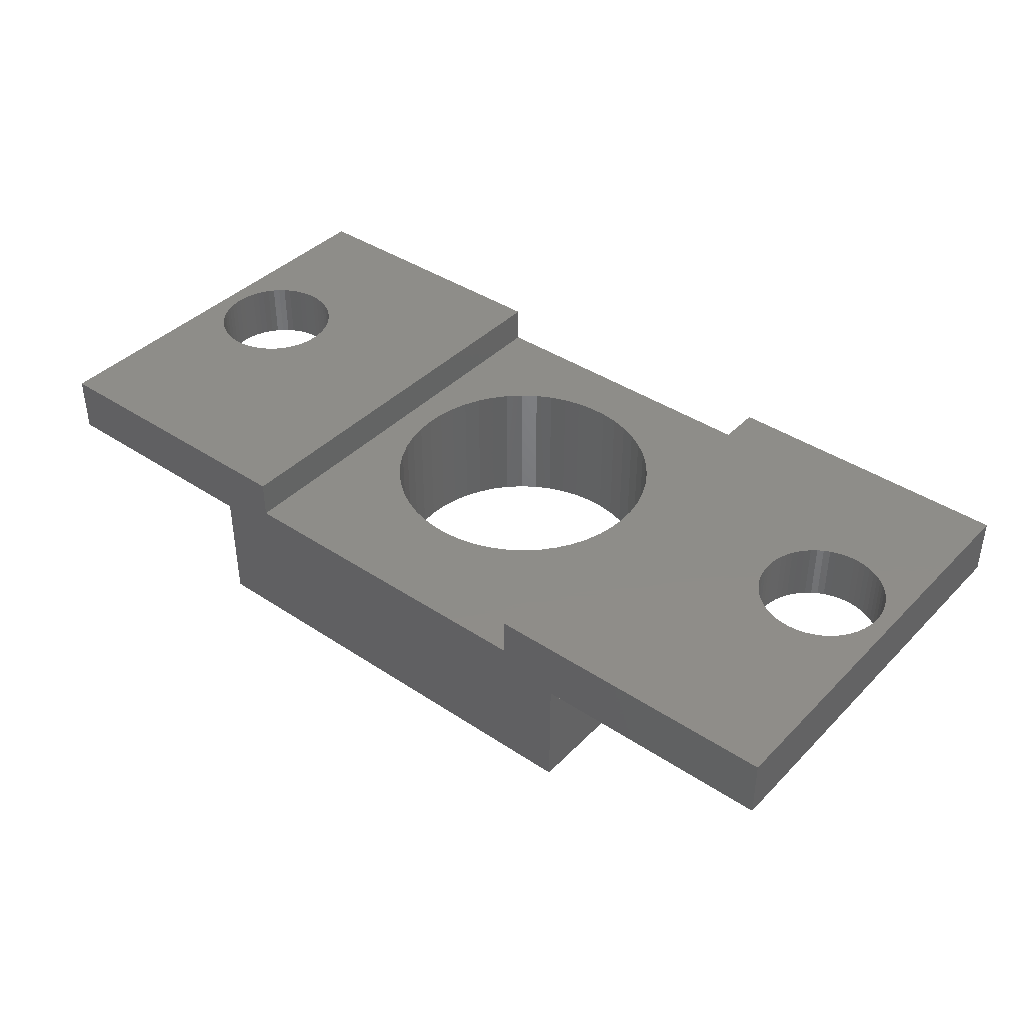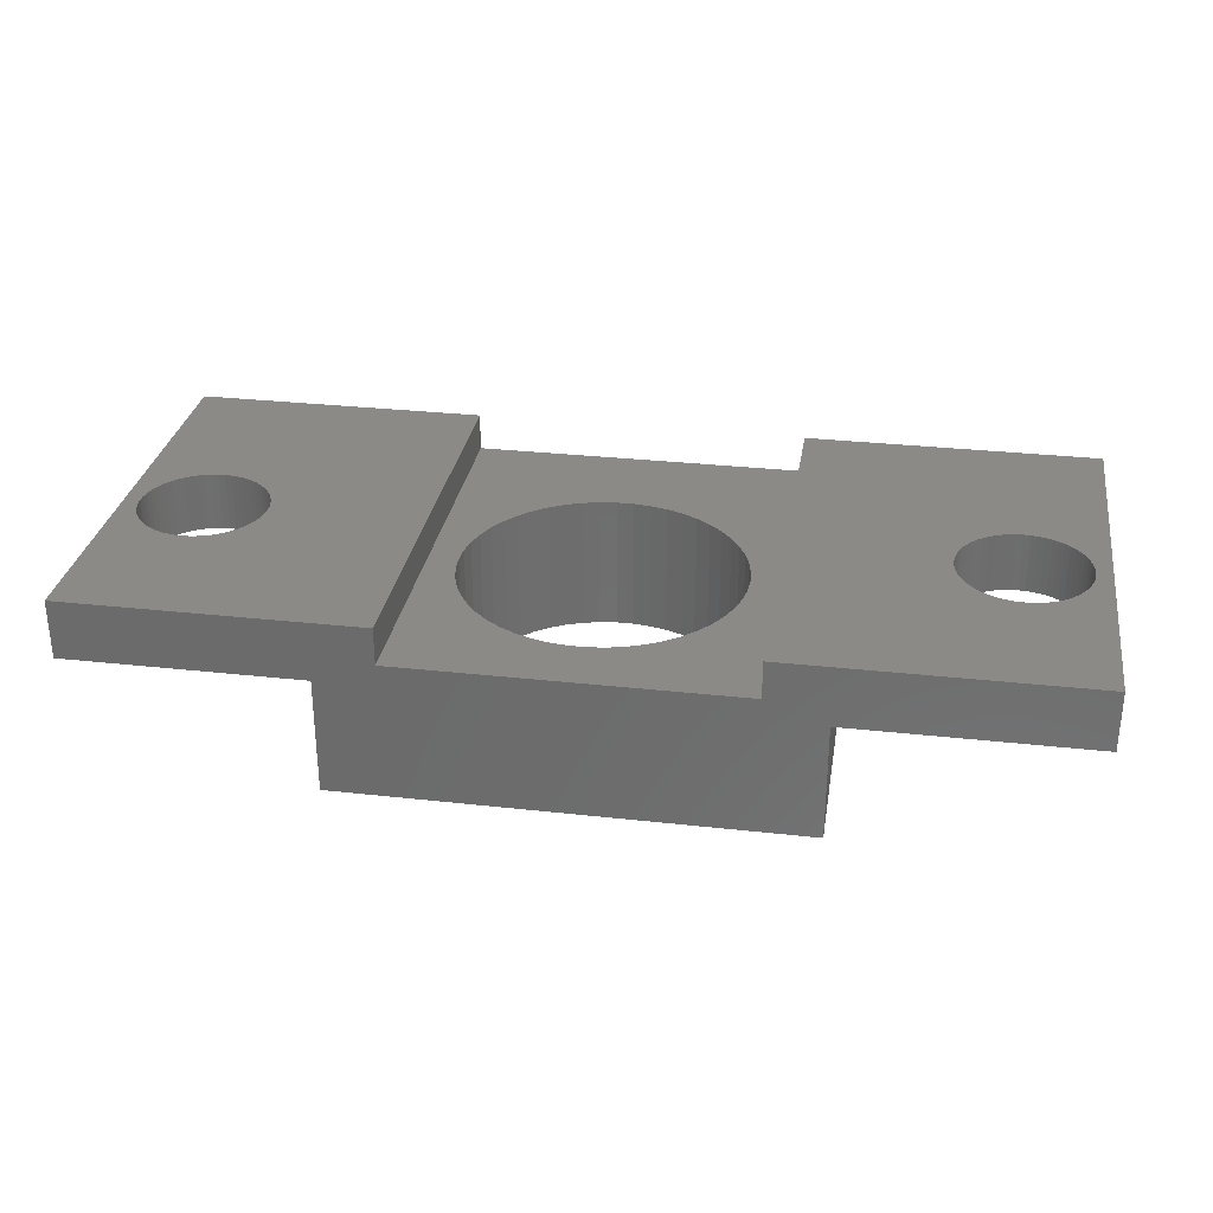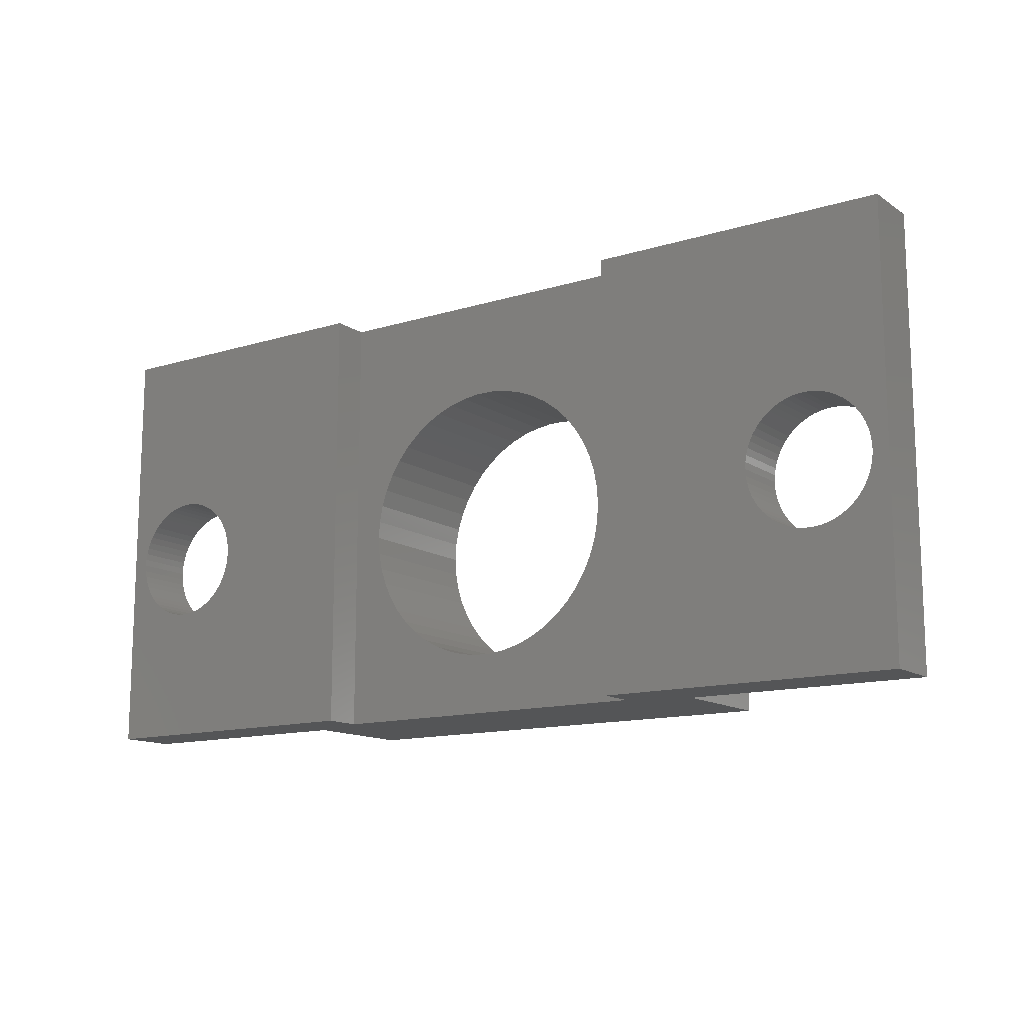
<metadata>
{"format":"stl","ext":"stl","renderer":"f3d","projection":"perspective","resolution":1024,"background":"white","views":[{"elev":40.1,"azim":-140.7,"up":"+Z"},{"elev":30.3,"azim":9.2,"up":"+Z"},{"elev":-13.3,"azim":34.7,"up":"+Y"}]}
</metadata>
<code>
# stl→obj: 364 verts, 736 faces
v 15 0 8.9
v 15 22 7
v 15 22 8.9
v 15 0 7
v 7.182 10.33 8.9
v 7.2 10 8.9
v 7.13 10.67 8.9
v 7.043 10.99 8.9
v 6.923 11.3 8.9
v 6.771 11.6 8.9
v 6.589 11.88 8.9
v 6.378 12.14 8.9
v 6.141 12.38 8.9
v 5.881 12.59 8.9
v 5.6 12.77 8.9
v 5.302 12.92 8.9
v 4.989 13.04 8.9
v 0 22 8.9
v 4.665 13.13 8.9
v 4.334 13.18 8.9
v 4 13.2 8.9
v 3.666 13.18 8.9
v 3.335 13.13 8.9
v 3.011 13.04 8.9
v 2.698 12.92 8.9
v 2.4 12.77 8.9
v 0.8175 10.33 8.9
v 0.8 10 8.9
v 0.8699 10.67 8.9
v 0.9566 10.99 8.9
v 1.077 11.3 8.9
v 1.229 11.6 8.9
v 1.411 11.88 8.9
v 1.622 12.14 8.9
v 1.859 12.38 8.9
v 2.119 12.59 8.9
v 7.182 9.666 8.9
v 7.13 9.335 8.9
v 7.043 9.011 8.9
v 6.923 8.698 8.9
v 6.771 8.4 8.9
v 6.589 8.119 8.9
v 6.378 7.859 8.9
v 6.141 7.622 8.9
v 5.881 7.411 8.9
v 5.6 7.229 8.9
v 5.302 7.077 8.9
v 4.989 6.957 8.9
v 0 0 8.9
v 4.665 6.87 8.9
v 4.334 6.818 8.9
v 4 6.8 8.9
v 3.666 6.818 8.9
v 3.335 6.87 8.9
v 3.011 6.957 8.9
v 2.698 7.077 8.9
v 2.4 7.229 8.9
v 2.119 7.411 8.9
v 1.859 7.622 8.9
v 1.622 7.859 8.9
v 1.411 8.119 8.9
v 1.229 8.4 8.9
v 1.077 8.698 8.9
v 0.9566 9.011 8.9
v 0.8699 9.335 8.9
v 0.8175 9.666 8.9
v 12 0 5.9
v 7.2 10 5.9
v 12 22 5.9
v 7.182 9.666 5.9
v 7.13 9.335 5.9
v 7.043 9.011 5.9
v 6.923 8.698 5.9
v 6.771 8.4 5.9
v 6.589 8.119 5.9
v 6.378 7.859 5.9
v 6.141 7.622 5.9
v 5.881 7.411 5.9
v 5.6 7.229 5.9
v 5.302 7.077 5.9
v 4.989 6.957 5.9
v 4.665 6.87 5.9
v 0 0 5.9
v 4.334 6.818 5.9
v 4 6.8 5.9
v 3.666 6.818 5.9
v 3.335 6.87 5.9
v 3.011 6.957 5.9
v 2.698 7.077 5.9
v 2.4 7.229 5.9
v 0.8175 9.666 5.9
v 0.8 10 5.9
v 0.8699 9.335 5.9
v 0.9566 9.011 5.9
v 1.077 8.698 5.9
v 1.229 8.4 5.9
v 1.411 8.119 5.9
v 1.622 7.859 5.9
v 1.859 7.622 5.9
v 2.119 7.411 5.9
v 7.182 10.33 5.9
v 7.13 10.67 5.9
v 7.043 10.99 5.9
v 6.923 11.3 5.9
v 6.771 11.6 5.9
v 6.589 11.88 5.9
v 6.378 12.14 5.9
v 6.141 12.38 5.9
v 5.881 12.59 5.9
v 5.6 12.77 5.9
v 5.302 12.92 5.9
v 4.989 13.04 5.9
v 4.665 13.13 5.9
v 0 22 5.9
v 4.334 13.18 5.9
v 4 13.2 5.9
v 3.666 13.18 5.9
v 3.335 13.13 5.9
v 3.011 13.04 5.9
v 2.698 12.92 5.9
v 2.4 12.77 5.9
v 2.119 12.59 5.9
v 1.859 12.38 5.9
v 1.622 12.14 5.9
v 1.411 11.88 5.9
v 1.229 11.6 5.9
v 1.077 11.3 5.9
v 0.9566 10.99 5.9
v 0.8699 10.67 5.9
v 0.8175 10.33 5.9
v 35 22 5.9
v 32 22 8.9
v 47 22 8.9
v 32 22 7
v 47 22 5.9
v 35 22 0
v 12 22 0
v 35 0 5.9
v 32 0 8.9
v 32 0 7
v 12 0 0
v 47 0 8.9
v 47 0 5.9
v 35 0 0
v 30.5 10 7
v 30.44 10.88 7
v 30.28 11.74 7
v 30.01 12.58 7
v 29.63 13.37 7
v 29.16 14.11 7
v 28.6 14.79 7
v 27.96 15.39 7
v 27.25 15.91 7
v 26.48 16.33 7
v 25.66 16.66 7
v 24.81 16.88 7
v 23.94 16.99 7
v 23.06 16.99 7
v 22.19 16.88 7
v 21.34 16.66 7
v 16.56 10.88 7
v 16.5 10 7
v 16.72 11.74 7
v 16.99 12.58 7
v 17.37 13.37 7
v 17.84 14.11 7
v 18.4 14.79 7
v 19.04 15.39 7
v 19.75 15.91 7
v 20.52 16.33 7
v 30.44 9.123 7
v 30.28 8.259 7
v 30.01 7.423 7
v 29.63 6.628 7
v 29.16 5.886 7
v 28.6 5.208 7
v 27.96 4.606 7
v 27.25 4.09 7
v 26.48 3.666 7
v 25.66 3.343 7
v 24.81 3.124 7
v 23.94 3.014 7
v 23.06 3.014 7
v 22.19 3.124 7
v 21.34 3.343 7
v 20.52 3.666 7
v 19.75 4.09 7
v 19.04 4.606 7
v 18.4 5.208 7
v 17.84 5.886 7
v 17.37 6.628 7
v 16.99 7.423 7
v 16.72 8.259 7
v 16.56 9.123 7
v 30.5 10 0
v 30.44 9.123 0
v 30.28 8.259 0
v 30.01 7.423 0
v 29.63 6.628 0
v 29.16 5.886 0
v 28.6 5.208 0
v 27.96 4.606 0
v 27.25 4.09 0
v 26.48 3.666 0
v 25.66 3.343 0
v 24.81 3.124 0
v 23.94 3.014 0
v 23.06 3.014 0
v 16.56 9.123 0
v 16.5 10 0
v 16.72 8.259 0
v 16.99 7.423 0
v 17.37 6.628 0
v 17.84 5.886 0
v 18.4 5.208 0
v 19.04 4.606 0
v 19.75 4.09 0
v 20.52 3.666 0
v 21.34 3.343 0
v 22.19 3.124 0
v 30.44 10.88 0
v 30.28 11.74 0
v 30.01 12.58 0
v 29.63 13.37 0
v 29.16 14.11 0
v 28.6 14.79 0
v 27.96 15.39 0
v 27.25 15.91 0
v 26.48 16.33 0
v 25.66 16.66 0
v 24.81 16.88 0
v 23.94 16.99 0
v 23.06 16.99 0
v 22.19 16.88 0
v 21.34 16.66 0
v 16.56 10.88 0
v 16.72 11.74 0
v 20.52 16.33 0
v 19.75 15.91 0
v 19.04 15.39 0
v 18.4 14.79 0
v 17.84 14.11 0
v 17.37 13.37 0
v 16.99 12.58 0
v 46.2 10 8.9
v 46.18 10.33 8.9
v 46.13 10.67 8.9
v 46.04 10.99 8.9
v 45.92 11.3 8.9
v 45.77 11.6 8.9
v 45.59 11.88 8.9
v 45.38 12.14 8.9
v 45.14 12.38 8.9
v 44.88 12.59 8.9
v 44.6 12.77 8.9
v 44.3 12.92 8.9
v 43.99 13.04 8.9
v 43.67 13.13 8.9
v 43.33 13.18 8.9
v 43 13.2 8.9
v 42.67 13.18 8.9
v 42.33 13.13 8.9
v 42.01 13.04 8.9
v 41.7 12.92 8.9
v 41.4 12.77 8.9
v 41.12 12.59 8.9
v 40.86 12.38 8.9
v 40.62 12.14 8.9
v 39.82 10.33 8.9
v 39.87 10.67 8.9
v 39.96 10.99 8.9
v 40.08 11.3 8.9
v 40.23 11.6 8.9
v 40.41 11.88 8.9
v 46.18 9.666 8.9
v 46.13 9.335 8.9
v 46.04 9.011 8.9
v 45.92 8.698 8.9
v 45.77 8.4 8.9
v 45.59 8.119 8.9
v 45.38 7.859 8.9
v 45.14 7.622 8.9
v 44.88 7.411 8.9
v 44.6 7.229 8.9
v 44.3 7.077 8.9
v 43.99 6.957 8.9
v 43.67 6.87 8.9
v 43.33 6.818 8.9
v 43 6.8 8.9
v 42.67 6.818 8.9
v 42.33 6.87 8.9
v 42.01 6.957 8.9
v 41.7 7.077 8.9
v 41.4 7.229 8.9
v 41.12 7.411 8.9
v 40.86 7.622 8.9
v 40.62 7.859 8.9
v 39.8 10 8.9
v 39.82 9.666 8.9
v 39.87 9.335 8.9
v 39.96 9.011 8.9
v 40.08 8.698 8.9
v 40.41 8.119 8.9
v 40.23 8.4 8.9
v 46.2 10 5.9
v 46.18 9.666 5.9
v 46.13 9.335 5.9
v 46.04 9.011 5.9
v 45.92 8.698 5.9
v 45.77 8.4 5.9
v 45.59 8.119 5.9
v 45.38 7.859 5.9
v 45.14 7.622 5.9
v 44.88 7.411 5.9
v 44.6 7.229 5.9
v 44.3 7.077 5.9
v 43.99 6.957 5.9
v 43.67 6.87 5.9
v 43.33 6.818 5.9
v 43 6.8 5.9
v 42.67 6.818 5.9
v 42.33 6.87 5.9
v 42.01 6.957 5.9
v 41.7 7.077 5.9
v 41.4 7.229 5.9
v 41.12 7.411 5.9
v 40.86 7.622 5.9
v 39.82 9.666 5.9
v 39.8 10 5.9
v 39.87 9.335 5.9
v 39.96 9.011 5.9
v 40.08 8.698 5.9
v 40.23 8.4 5.9
v 40.41 8.119 5.9
v 40.62 7.859 5.9
v 46.18 10.33 5.9
v 46.13 10.67 5.9
v 46.04 10.99 5.9
v 45.92 11.3 5.9
v 45.77 11.6 5.9
v 45.59 11.88 5.9
v 45.38 12.14 5.9
v 45.14 12.38 5.9
v 44.88 12.59 5.9
v 44.6 12.77 5.9
v 44.3 12.92 5.9
v 43.99 13.04 5.9
v 43.67 13.13 5.9
v 43.33 13.18 5.9
v 43 13.2 5.9
v 42.67 13.18 5.9
v 42.33 13.13 5.9
v 42.01 13.04 5.9
v 41.7 12.92 5.9
v 41.4 12.77 5.9
v 41.12 12.59 5.9
v 40.86 12.38 5.9
v 40.62 12.14 5.9
v 40.41 11.88 5.9
v 39.82 10.33 5.9
v 39.87 10.67 5.9
v 39.96 10.99 5.9
v 40.23 11.6 5.9
v 40.08 11.3 5.9
f 1 2 3
f 2 1 4
f 5 1 3
f 1 5 6
f 3 7 5
f 3 8 7
f 3 9 8
f 3 10 9
f 3 11 10
f 3 12 11
f 3 13 12
f 3 14 13
f 3 15 14
f 3 16 15
f 3 17 16
f 18 17 3
f 17 18 19
f 19 18 20
f 20 18 21
f 21 18 22
f 22 18 23
f 23 18 24
f 24 18 25
f 25 18 26
f 27 18 28
f 29 18 27
f 30 18 29
f 31 18 30
f 32 18 31
f 33 18 32
f 34 18 33
f 35 18 34
f 36 18 35
f 26 18 36
f 37 1 6
f 38 1 37
f 39 1 38
f 40 1 39
f 41 1 40
f 42 1 41
f 43 1 42
f 44 1 43
f 45 1 44
f 46 1 45
f 47 1 46
f 48 1 47
f 49 48 50
f 49 50 51
f 49 51 52
f 49 52 53
f 49 53 54
f 49 54 55
f 49 55 56
f 49 56 57
f 49 28 18
f 48 49 1
f 58 49 57
f 59 49 58
f 60 49 59
f 61 49 60
f 62 49 61
f 63 49 62
f 64 49 63
f 65 49 64
f 66 49 65
f 28 49 66
f 67 68 69
f 67 70 68
f 67 71 70
f 67 72 71
f 67 73 72
f 67 74 73
f 67 75 74
f 67 76 75
f 67 77 76
f 67 78 77
f 67 79 78
f 67 80 79
f 67 81 80
f 67 82 81
f 83 82 67
f 82 83 84
f 84 83 85
f 85 83 86
f 86 83 87
f 87 83 88
f 88 83 89
f 89 83 90
f 91 83 92
f 93 83 91
f 94 83 93
f 95 83 94
f 96 83 95
f 97 83 96
f 98 83 97
f 99 83 98
f 100 83 99
f 90 83 100
f 101 69 68
f 102 69 101
f 103 69 102
f 104 69 103
f 105 69 104
f 106 69 105
f 107 69 106
f 108 69 107
f 109 69 108
f 110 69 109
f 111 69 110
f 112 69 111
f 113 69 112
f 114 113 115
f 114 115 116
f 114 116 117
f 114 117 118
f 114 118 119
f 114 119 120
f 114 120 121
f 114 121 122
f 114 122 123
f 114 92 83
f 113 114 69
f 124 114 123
f 125 114 124
f 126 114 125
f 127 114 126
f 128 114 127
f 129 114 128
f 130 114 129
f 92 114 130
f 83 18 114
f 18 83 49
f 131 132 133
f 132 131 134
f 131 133 135
f 69 3 2
f 136 134 131
f 134 136 2
f 3 69 18
f 18 69 114
f 137 2 136
f 2 137 69
f 67 1 49
f 1 67 4
f 67 49 83
f 138 139 140
f 141 4 67
f 4 141 140
f 139 138 142
f 142 138 143
f 144 140 141
f 140 144 138
f 138 136 131
f 136 138 144
f 134 145 140
f 134 146 145
f 134 147 146
f 134 148 147
f 134 149 148
f 134 150 149
f 134 151 150
f 134 152 151
f 134 153 152
f 134 154 153
f 134 155 154
f 134 156 155
f 134 157 156
f 134 158 157
f 2 158 134
f 158 2 159
f 159 2 160
f 161 2 162
f 163 2 161
f 164 2 163
f 165 2 164
f 166 2 165
f 167 2 166
f 168 2 167
f 169 2 168
f 170 2 169
f 160 2 170
f 171 140 145
f 172 140 171
f 173 140 172
f 174 140 173
f 175 140 174
f 176 140 175
f 177 140 176
f 178 140 177
f 179 140 178
f 180 140 179
f 181 140 180
f 182 140 181
f 183 140 182
f 4 183 184
f 4 184 185
f 4 162 2
f 183 4 140
f 186 4 185
f 187 4 186
f 188 4 187
f 189 4 188
f 190 4 189
f 191 4 190
f 192 4 191
f 193 4 192
f 194 4 193
f 162 4 194
f 144 195 136
f 144 196 195
f 144 197 196
f 144 198 197
f 144 199 198
f 144 200 199
f 144 201 200
f 144 202 201
f 144 203 202
f 144 204 203
f 144 205 204
f 144 206 205
f 144 207 206
f 144 208 207
f 141 208 144
f 209 141 210
f 211 141 209
f 212 141 211
f 213 141 212
f 214 141 213
f 215 141 214
f 216 141 215
f 217 141 216
f 218 141 217
f 219 141 218
f 220 141 219
f 208 141 220
f 221 136 195
f 222 136 221
f 223 136 222
f 224 136 223
f 225 136 224
f 226 136 225
f 227 136 226
f 228 136 227
f 229 136 228
f 230 136 229
f 231 136 230
f 232 136 231
f 233 136 232
f 137 233 234
f 137 234 235
f 137 210 141
f 210 137 236
f 236 137 237
f 233 137 136
f 238 137 235
f 239 137 238
f 240 137 239
f 241 137 240
f 242 137 241
f 243 137 242
f 244 137 243
f 237 137 244
f 141 69 137
f 69 141 67
f 142 135 133
f 135 142 143
f 133 245 142
f 133 246 245
f 133 247 246
f 133 248 247
f 133 249 248
f 133 250 249
f 133 251 250
f 133 252 251
f 133 253 252
f 133 254 253
f 133 255 254
f 133 256 255
f 133 257 256
f 133 258 257
f 133 259 258
f 133 260 259
f 133 261 260
f 133 262 261
f 133 263 262
f 132 263 133
f 263 132 264
f 264 132 265
f 265 132 266
f 266 132 267
f 267 132 268
f 139 269 132
f 270 132 269
f 271 132 270
f 272 132 271
f 273 132 272
f 274 132 273
f 268 132 274
f 275 142 245
f 276 142 275
f 277 142 276
f 278 142 277
f 279 142 278
f 280 142 279
f 281 142 280
f 282 142 281
f 283 142 282
f 284 142 283
f 285 142 284
f 286 142 285
f 287 142 286
f 288 142 287
f 289 142 288
f 290 142 289
f 291 142 290
f 292 142 291
f 139 292 293
f 139 293 294
f 139 294 295
f 139 295 296
f 139 296 297
f 269 139 298
f 298 139 299
f 299 139 300
f 300 139 301
f 301 139 302
f 292 139 142
f 303 139 297
f 304 139 303
f 302 139 304
f 143 305 135
f 143 306 305
f 143 307 306
f 143 308 307
f 143 309 308
f 143 310 309
f 143 311 310
f 143 312 311
f 143 313 312
f 143 314 313
f 143 315 314
f 143 316 315
f 143 317 316
f 143 318 317
f 143 319 318
f 143 320 319
f 143 321 320
f 143 322 321
f 138 322 143
f 322 138 323
f 323 138 324
f 324 138 325
f 325 138 326
f 326 138 327
f 328 138 329
f 330 138 328
f 331 138 330
f 332 138 331
f 333 138 332
f 334 138 333
f 335 138 334
f 327 138 335
f 336 135 305
f 337 135 336
f 338 135 337
f 339 135 338
f 340 135 339
f 341 135 340
f 342 135 341
f 343 135 342
f 344 135 343
f 345 135 344
f 346 135 345
f 347 135 346
f 348 135 347
f 349 135 348
f 350 135 349
f 351 135 350
f 352 135 351
f 131 352 353
f 131 353 354
f 131 354 355
f 131 355 356
f 131 356 357
f 131 357 358
f 131 358 359
f 138 360 329
f 131 360 138
f 360 131 361
f 361 131 362
f 352 131 135
f 363 131 359
f 364 131 363
f 362 131 364
f 140 132 134
f 132 140 139
f 224 150 225
f 150 224 149
f 221 147 222
f 147 221 146
f 205 181 180
f 181 205 206
f 219 186 185
f 186 219 218
f 241 168 167
f 168 241 240
f 192 211 193
f 211 192 212
f 227 151 152
f 151 227 226
f 191 212 192
f 212 191 213
f 195 146 221
f 146 195 145
f 200 174 199
f 174 200 175
f 199 173 198
f 173 199 174
f 208 184 183
f 184 208 220
f 165 242 166
f 242 165 243
f 223 149 224
f 149 223 148
f 206 182 181
f 182 206 207
f 228 152 153
f 152 228 227
f 204 180 179
f 180 204 205
f 201 175 200
f 175 201 176
f 230 154 155
f 154 230 229
f 201 177 176
f 177 201 202
f 194 210 162
f 210 194 209
f 163 244 164
f 244 163 237
f 234 158 159
f 158 234 233
f 197 171 196
f 171 197 172
f 196 145 195
f 145 196 171
f 225 151 226
f 151 225 150
f 232 156 157
f 156 232 231
f 229 153 154
f 153 229 228
f 222 148 223
f 148 222 147
f 218 187 186
f 187 218 217
f 238 160 170
f 160 238 235
f 216 189 188
f 189 216 215
f 193 209 194
f 209 193 211
f 164 243 165
f 243 164 244
f 217 188 187
f 188 217 216
f 198 172 197
f 172 198 173
f 161 237 163
f 237 161 236
f 233 157 158
f 157 233 232
f 231 155 156
f 155 231 230
f 162 236 161
f 236 162 210
f 235 159 160
f 159 235 234
f 220 185 184
f 185 220 219
f 189 214 190
f 214 189 215
f 207 183 182
f 183 207 208
f 166 241 167
f 241 166 242
f 190 213 191
f 213 190 214
f 203 179 178
f 179 203 204
f 202 178 177
f 178 202 203
f 240 169 168
f 169 240 239
f 239 170 169
f 170 239 238
f 117 21 22
f 21 117 116
f 80 48 47
f 48 80 81
f 101 7 102
f 7 101 5
f 68 5 101
f 5 68 6
f 102 8 103
f 8 102 7
f 121 25 26
f 25 121 120
f 62 95 63
f 95 62 96
f 106 12 107
f 12 106 11
f 70 6 68
f 6 70 37
f 72 38 71
f 38 72 39
f 90 58 57
f 58 90 100
f 119 23 24
f 23 119 118
f 34 123 35
f 123 34 124
f 87 55 54
f 55 87 88
f 84 52 51
f 52 84 85
f 118 22 23
f 22 118 117
f 116 20 21
f 20 116 115
f 29 128 30
f 128 29 129
f 103 9 104
f 9 103 8
f 66 92 28
f 92 66 91
f 110 14 15
f 14 110 109
f 123 36 35
f 36 123 122
f 107 13 108
f 13 107 12
f 76 42 75
f 42 76 43
f 63 94 64
f 94 63 95
f 104 10 105
f 10 104 9
f 74 40 73
f 40 74 41
f 77 45 44
f 45 77 78
f 79 47 46
f 47 79 80
f 78 46 45
f 46 78 79
f 65 91 66
f 91 65 93
f 111 15 16
f 15 111 110
f 33 124 34
f 124 33 125
f 32 125 33
f 125 32 126
f 81 50 48
f 50 81 82
f 75 41 74
f 41 75 42
f 122 26 36
f 26 122 121
f 89 57 56
f 57 89 90
f 112 16 17
f 16 112 111
f 77 43 76
f 43 77 44
f 30 127 31
f 127 30 128
f 71 37 70
f 37 71 38
f 28 130 27
f 130 28 92
f 105 11 106
f 11 105 10
f 120 24 25
f 24 120 119
f 61 96 62
f 96 61 97
f 64 93 65
f 93 64 94
f 73 39 72
f 39 73 40
f 115 19 20
f 19 115 113
f 60 97 61
f 97 60 98
f 109 13 14
f 13 109 108
f 82 51 50
f 51 82 84
f 31 126 32
f 126 31 127
f 88 56 55
f 56 88 89
f 27 129 29
f 129 27 130
f 113 17 19
f 17 113 112
f 86 54 53
f 54 86 87
f 85 53 52
f 53 85 86
f 100 59 58
f 59 100 99
f 59 98 60
f 98 59 99
f 351 260 261
f 260 351 350
f 316 286 285
f 286 316 317
f 336 247 337
f 247 336 246
f 305 246 336
f 246 305 245
f 337 248 338
f 248 337 247
f 355 264 265
f 264 355 354
f 304 332 302
f 332 304 333
f 341 252 342
f 252 341 251
f 306 245 305
f 245 306 275
f 308 276 307
f 276 308 277
f 325 295 294
f 295 325 326
f 353 262 263
f 262 353 352
f 296 335 297
f 335 296 327
f 268 357 267
f 357 268 358
f 322 292 291
f 292 322 323
f 319 289 288
f 289 319 320
f 352 261 262
f 261 352 351
f 350 259 260
f 259 350 349
f 270 362 271
f 362 270 361
f 338 249 339
f 249 338 248
f 299 329 298
f 329 299 328
f 345 254 255
f 254 345 344
f 357 266 267
f 266 357 356
f 343 252 253
f 252 343 342
f 312 280 311
f 280 312 281
f 302 331 301
f 331 302 332
f 339 250 340
f 250 339 249
f 310 278 309
f 278 310 279
f 313 283 282
f 283 313 314
f 315 285 284
f 285 315 316
f 314 284 283
f 284 314 315
f 300 328 299
f 328 300 330
f 346 255 256
f 255 346 345
f 274 358 268
f 358 274 359
f 273 359 274
f 359 273 363
f 317 287 286
f 287 317 318
f 311 279 310
f 279 311 280
f 356 265 266
f 265 356 355
f 324 294 293
f 294 324 325
f 347 256 257
f 256 347 346
f 312 282 281
f 282 312 313
f 271 364 272
f 364 271 362
f 307 275 306
f 275 307 276
f 298 360 269
f 360 298 329
f 340 251 341
f 251 340 250
f 354 263 264
f 263 354 353
f 303 333 304
f 333 303 334
f 301 330 300
f 330 301 331
f 309 277 308
f 277 309 278
f 349 258 259
f 258 349 348
f 297 334 303
f 334 297 335
f 344 253 254
f 253 344 343
f 318 288 287
f 288 318 319
f 272 363 273
f 363 272 364
f 323 293 292
f 293 323 324
f 269 361 270
f 361 269 360
f 348 257 258
f 257 348 347
f 321 291 290
f 291 321 322
f 320 290 289
f 290 320 321
f 326 296 295
f 296 326 327

</code>
